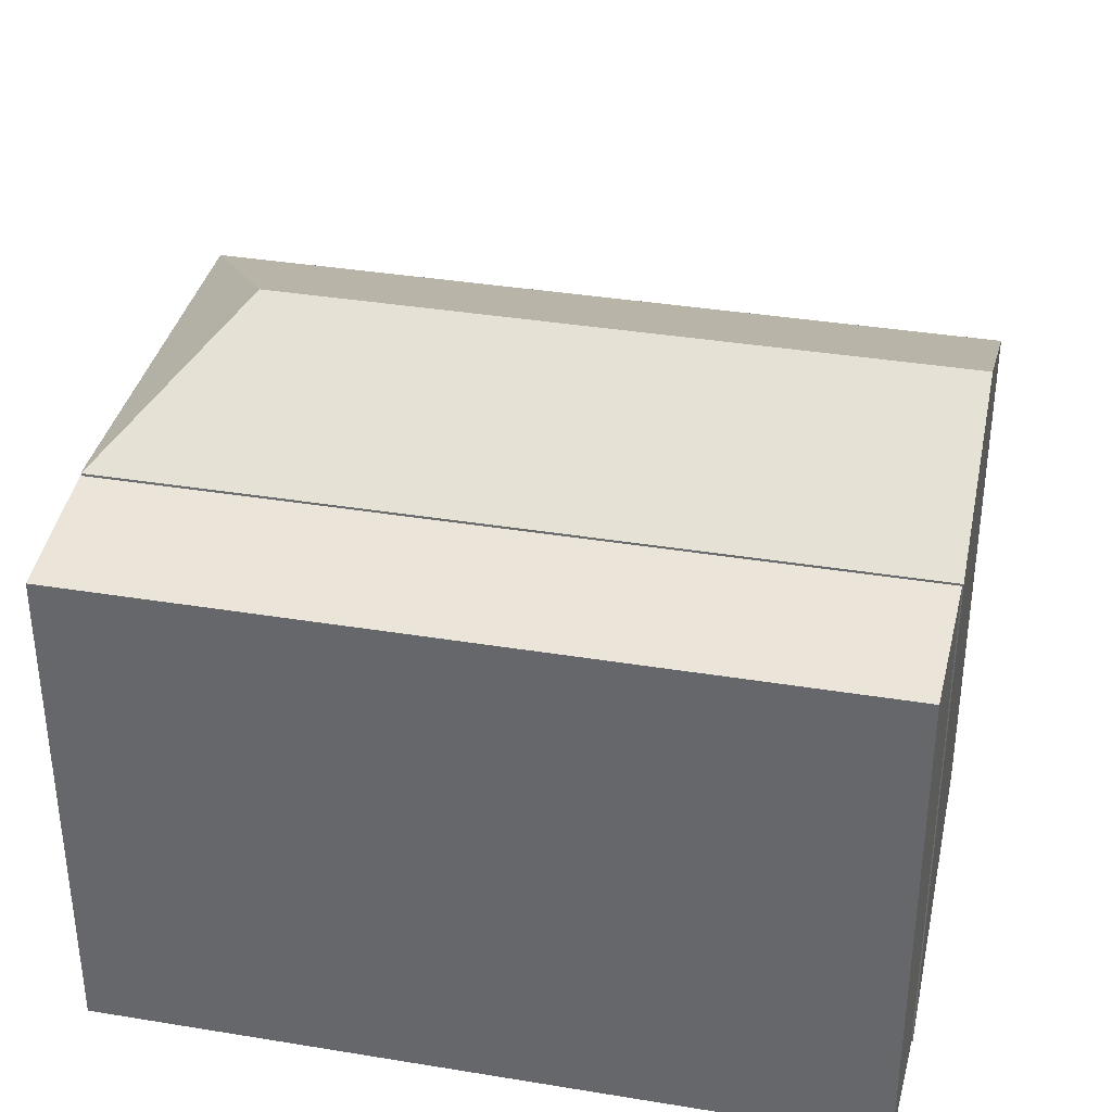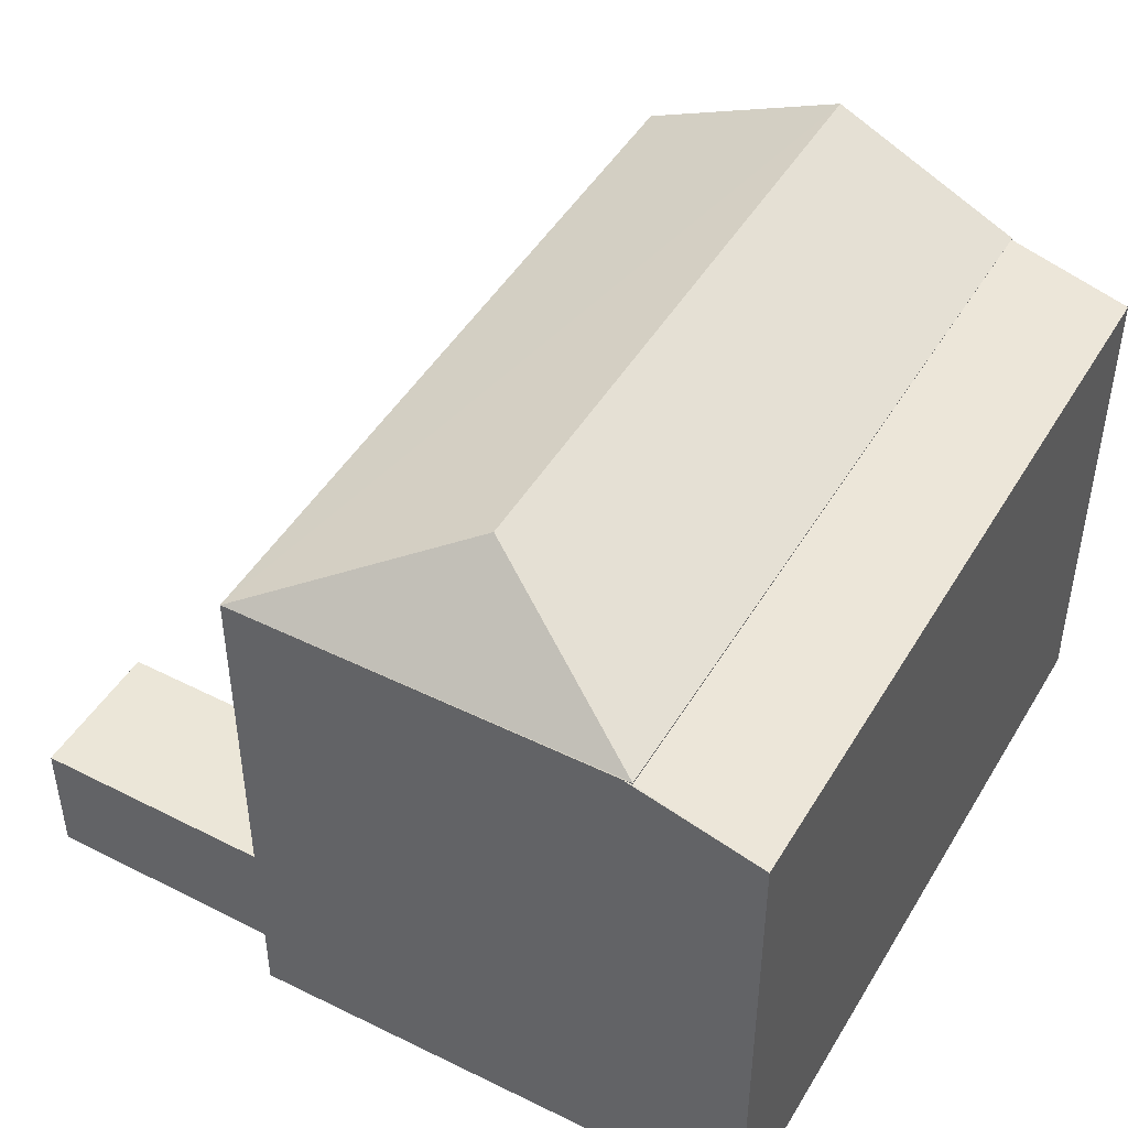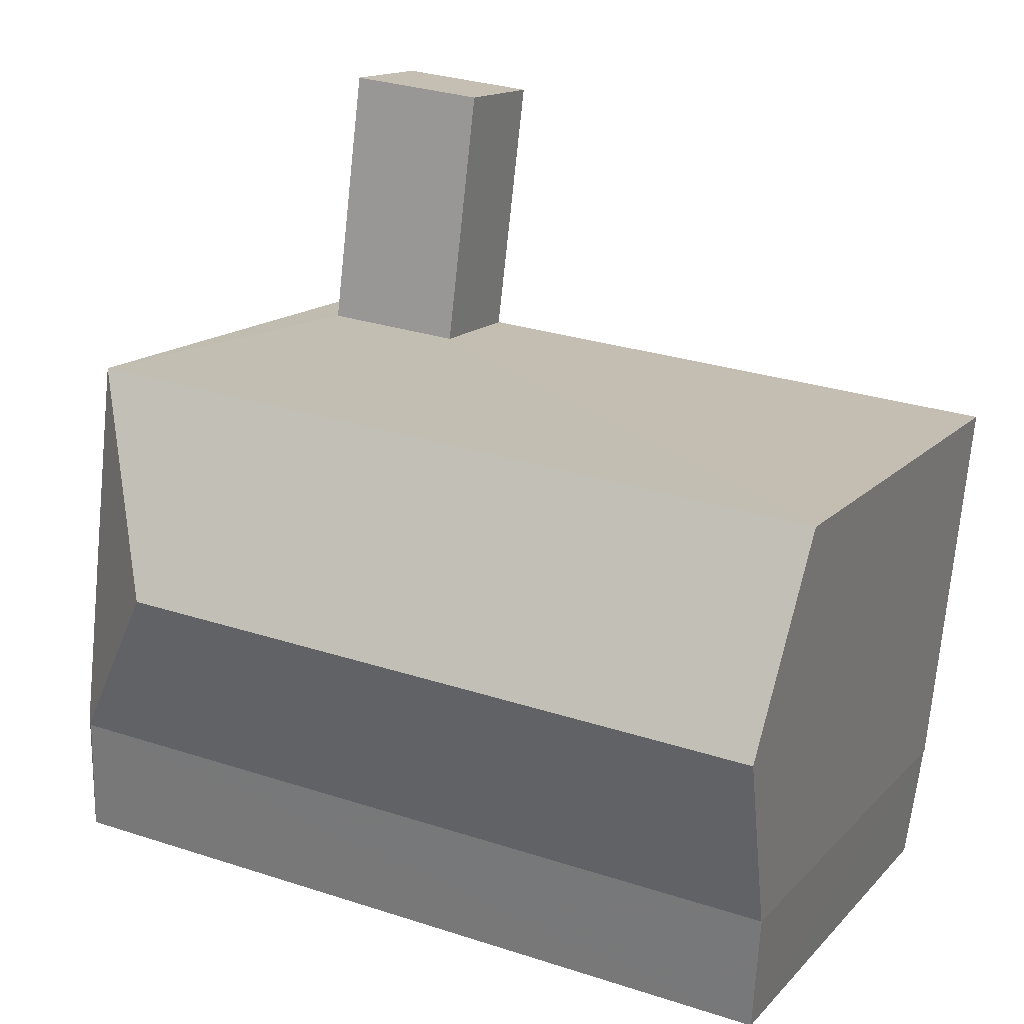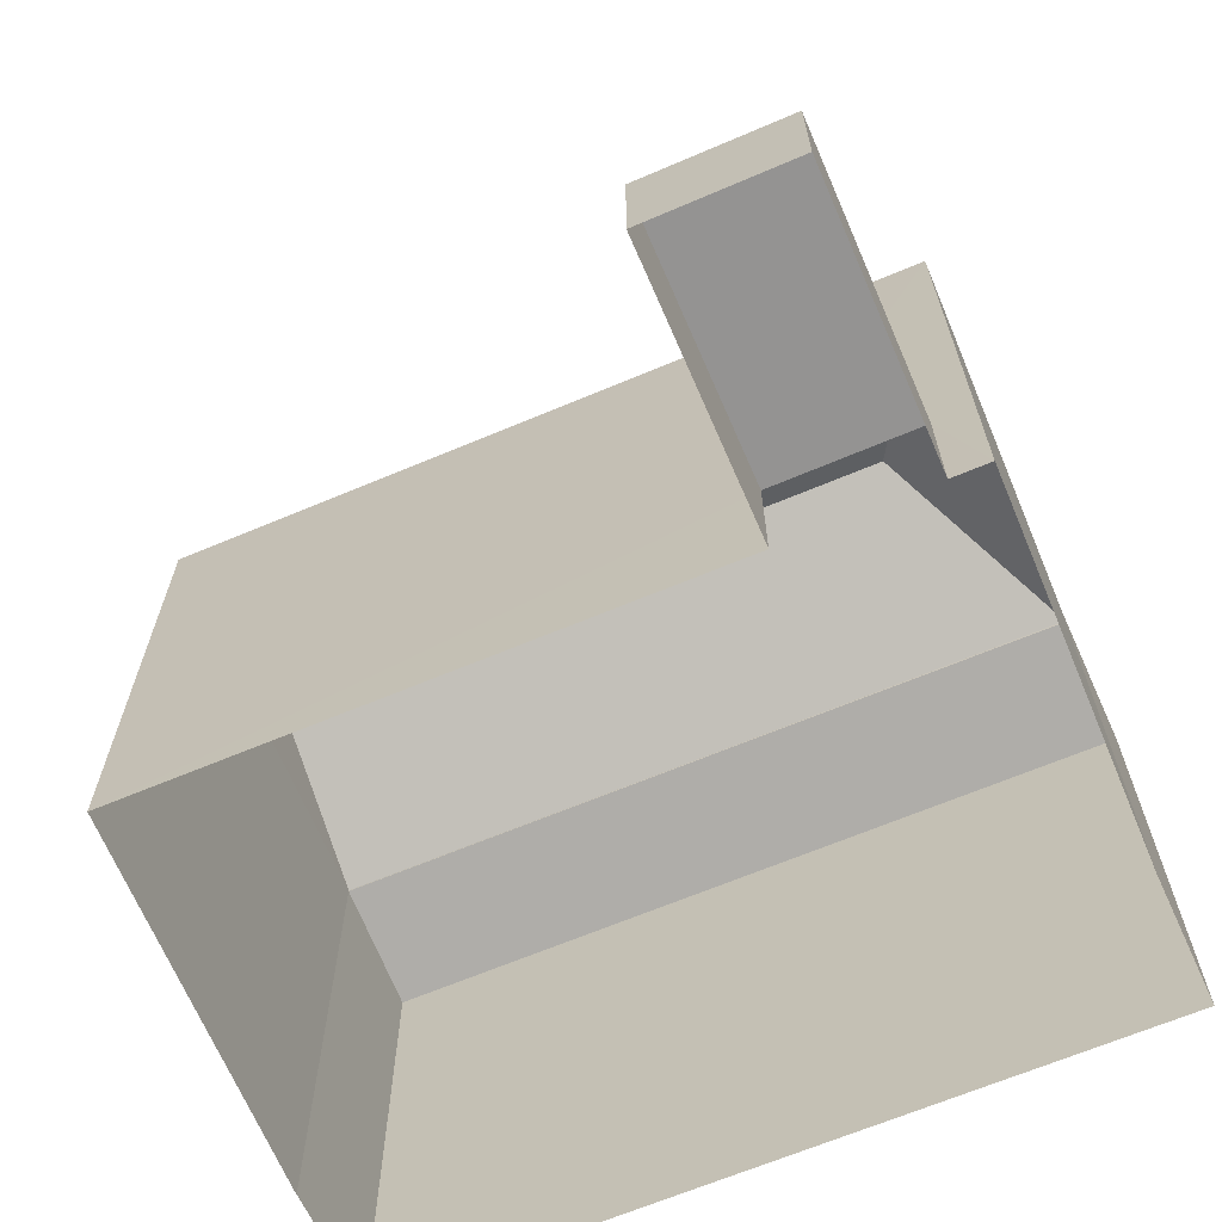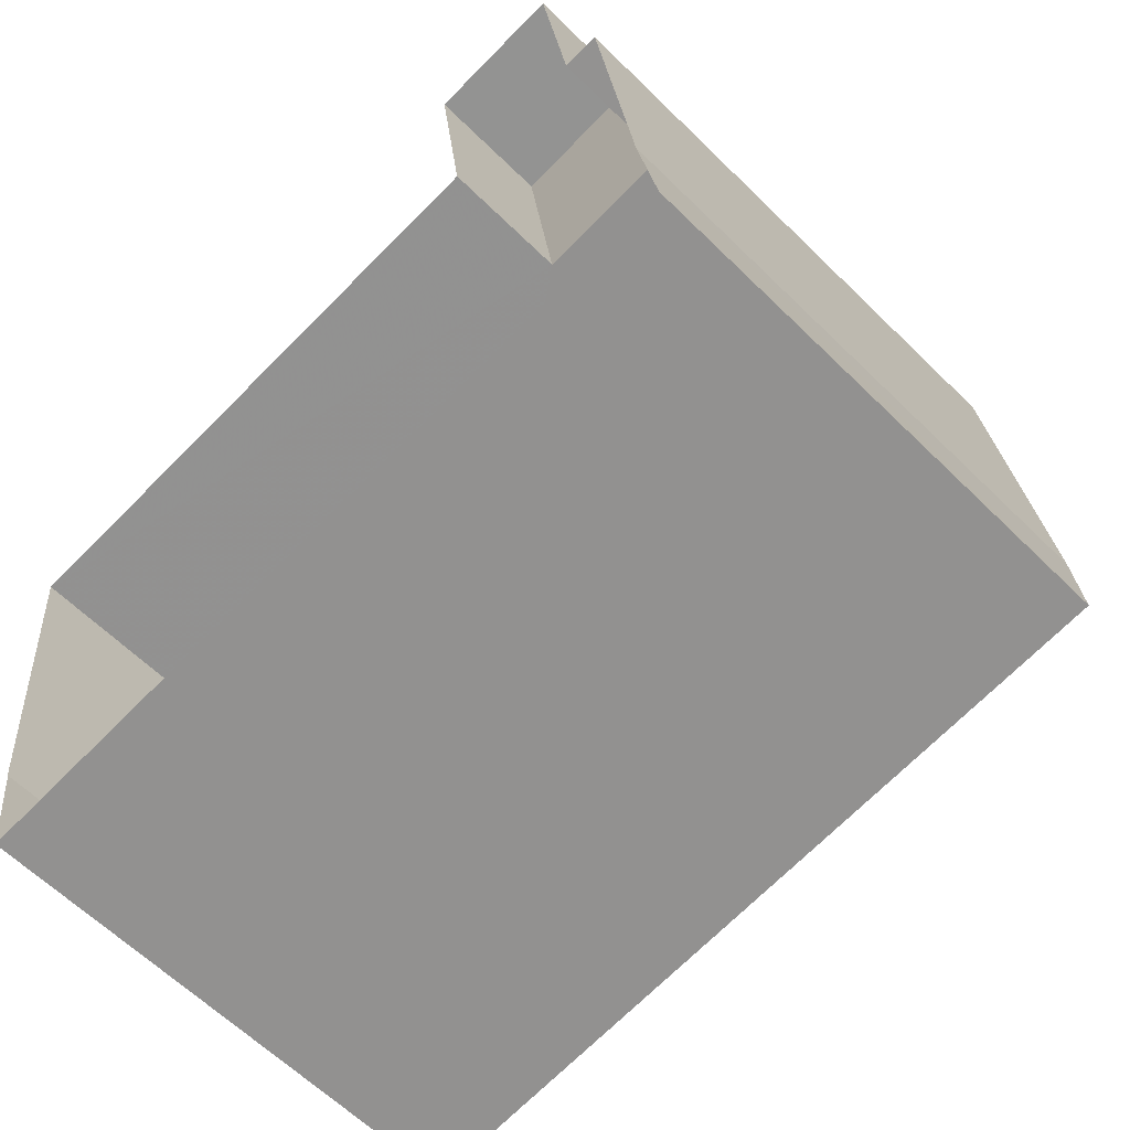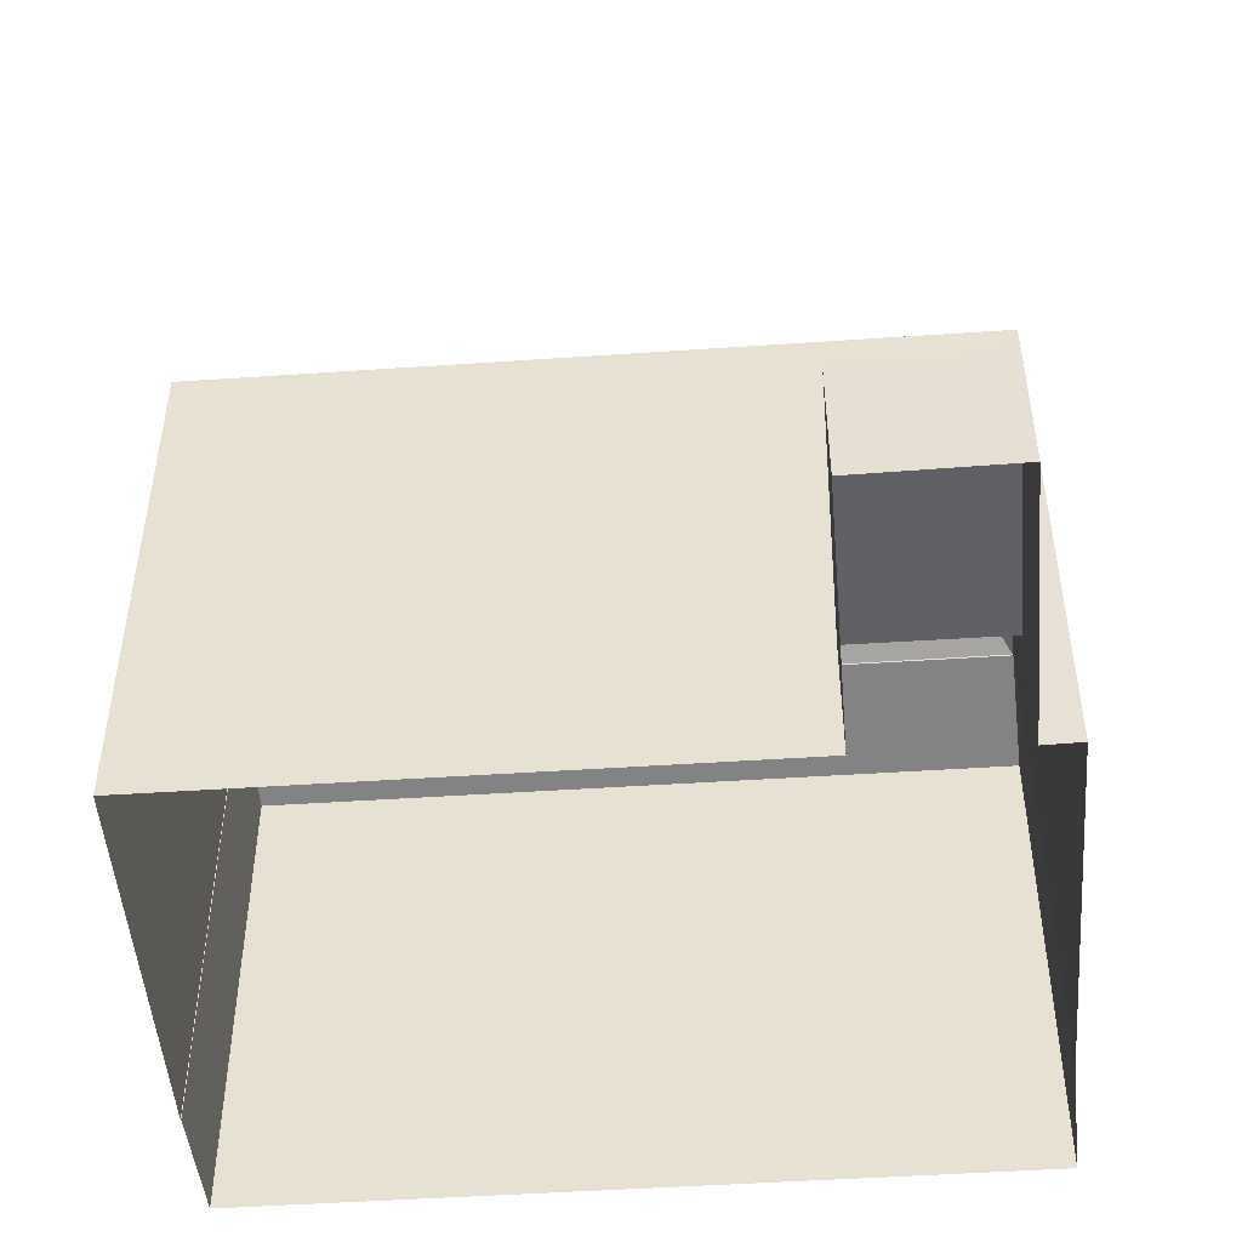
<metadata>
{"format":"obj","ext":"obj","renderer":"f3d","projection":"perspective","resolution":1024,"background":"white","views":[{"elev":36.0,"azim":6.0,"up":"+Z"},{"elev":46.5,"azim":-66.9,"up":"+Z"},{"elev":14.0,"azim":25.7,"up":"+Y"},{"elev":-66.9,"azim":-163.4,"up":"+Z"},{"elev":-61.4,"azim":-135.1,"up":"+Y"},{"elev":-48.7,"azim":178.1,"up":"+Z"}]}
</metadata>
<code>
v -8.921e+04 -9.878e+04 8.057
v -8.921e+04 -9.878e+04 8.057
v -8.921e+04 -9.878e+04 8.057
v -8.922e+04 -9.878e+04 8.057
v -8.922e+04 -9.878e+04 8.057
v -8.922e+04 -9.878e+04 8.057
v -8.921e+04 -9.879e+04 8.056
v -8.921e+04 -9.878e+04 8.056
v -8.921e+04 -9.879e+04 8.056
v -8.922e+04 -9.879e+04 8.057
v -8.922e+04 -9.878e+04 8.057
v -8.921e+04 -9.879e+04 8.056
v -8.922e+04 -9.878e+04 14.24
v -8.921e+04 -9.879e+04 14.24
v -8.921e+04 -9.878e+04 15.28
v -8.921e+04 -9.878e+04 15.28
v -8.922e+04 -9.878e+04 14.24
v -8.921e+04 -9.878e+04 14.24
v -8.921e+04 -9.878e+04 9.517
v -8.921e+04 -9.878e+04 9.517
v -8.921e+04 -9.878e+04 9.517
v -8.922e+04 -9.878e+04 9.517
v -8.922e+04 -9.878e+04 14.24
v -8.922e+04 -9.878e+04 14.24
v -8.922e+04 -9.878e+04 14.21
v -8.921e+04 -9.879e+04 14.21
v -8.921e+04 -9.879e+04 13.9
v -8.922e+04 -9.879e+04 13.9
f 1 2 3
f 1 3 4
f 5 4 6
f 7 3 8
f 7 8 9
f 6 10 11
f 12 10 6
f 12 6 7
f 4 3 6
f 6 3 7
f 13 14 15
f 14 16 15
f 17 16 18
f 13 15 17
f 19 20 21
f 22 19 21
f 23 24 25
f 26 25 27
f 25 28 27
f 24 28 25
f 15 16 17
f 7 27 12
f 7 26 27
f 22 21 1
f 4 22 1
f 20 2 1
f 21 20 1
f 8 14 9
f 8 18 14
f 28 10 12
f 27 28 12
f 28 24 11
f 10 28 11
f 25 13 23
f 6 23 5
f 5 23 17
f 23 13 17
f 6 11 24
f 23 6 24
f 3 2 20
f 19 3 20
f 4 5 22
f 5 17 22
f 3 19 8
f 19 17 18
f 22 17 19
f 8 19 18
f 18 16 14
f 13 26 14
f 14 26 9
f 13 25 26
f 9 26 7

</code>
